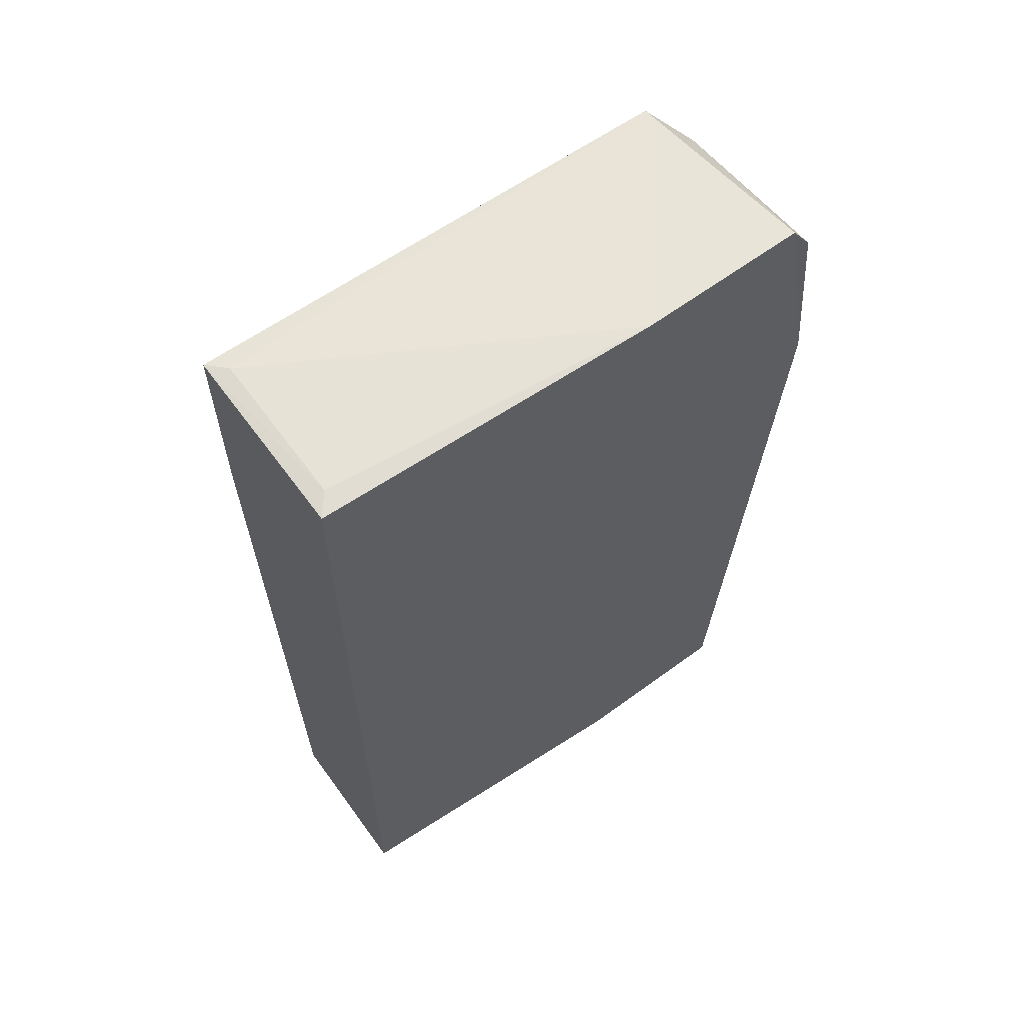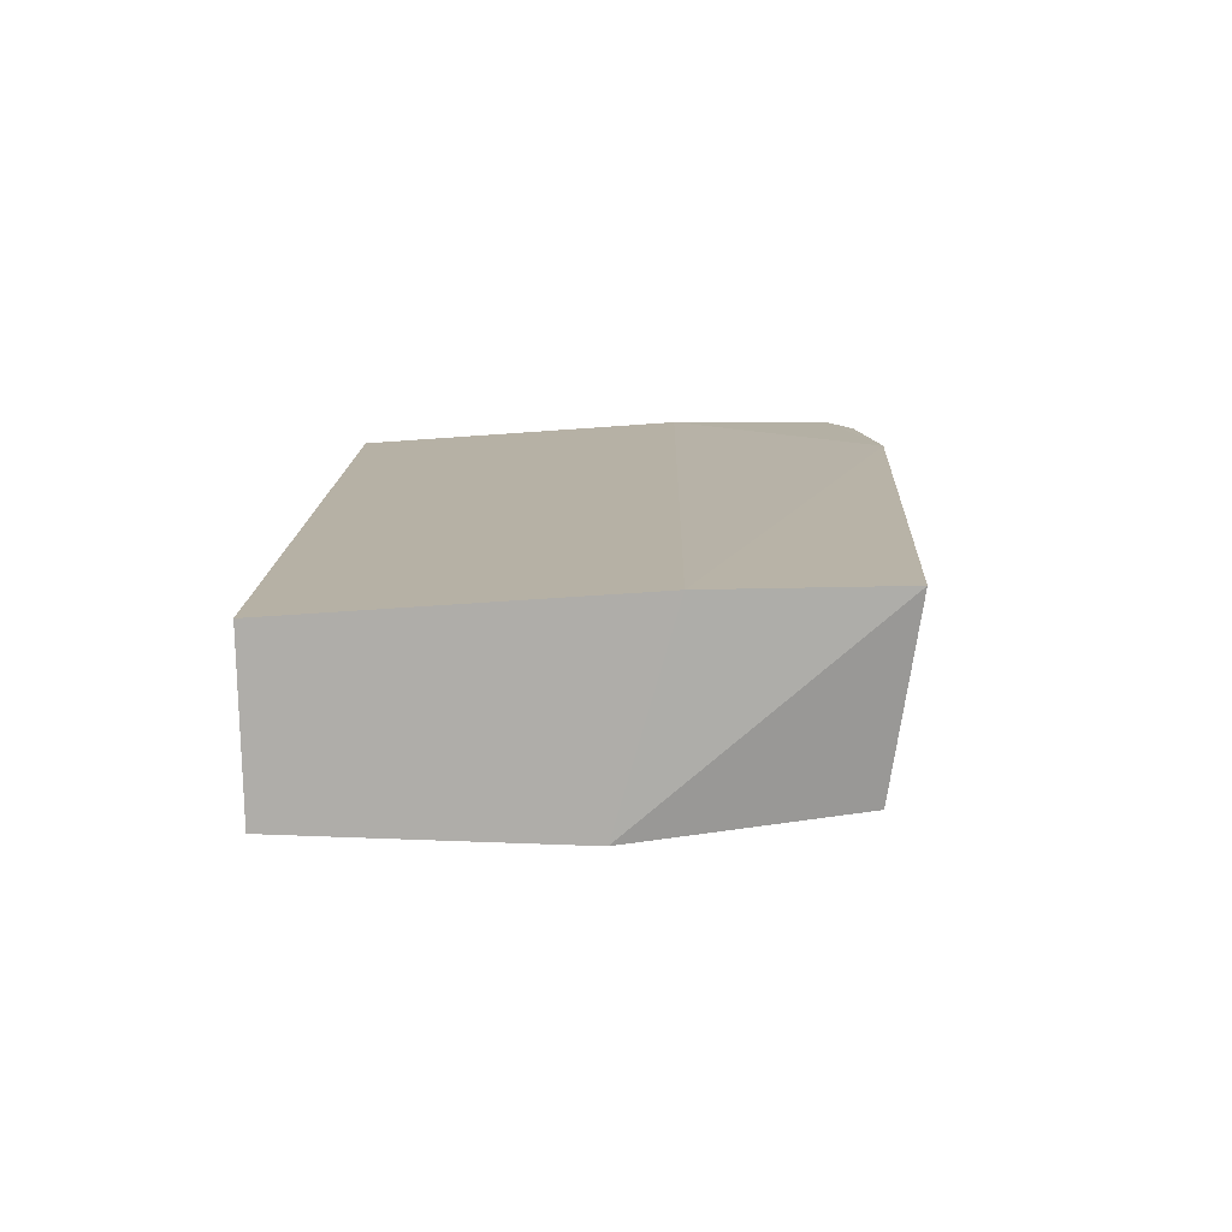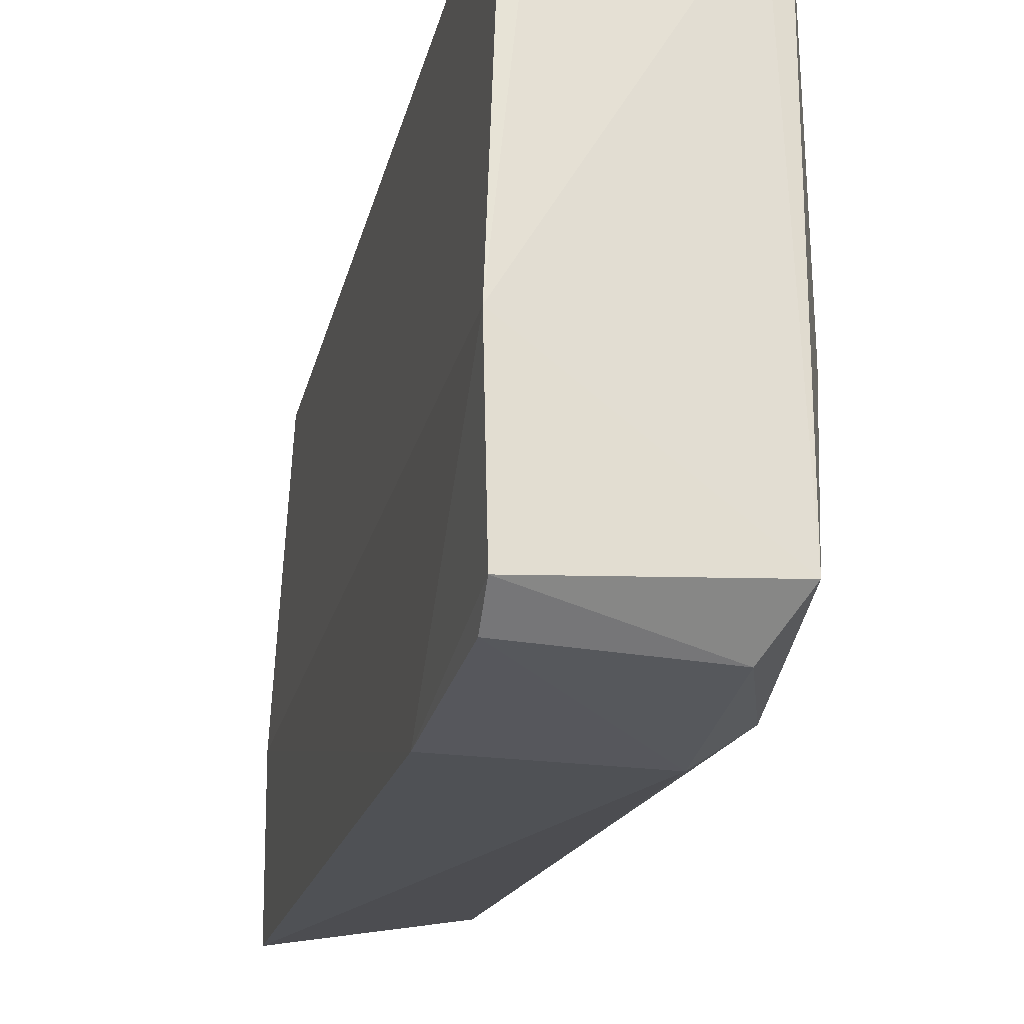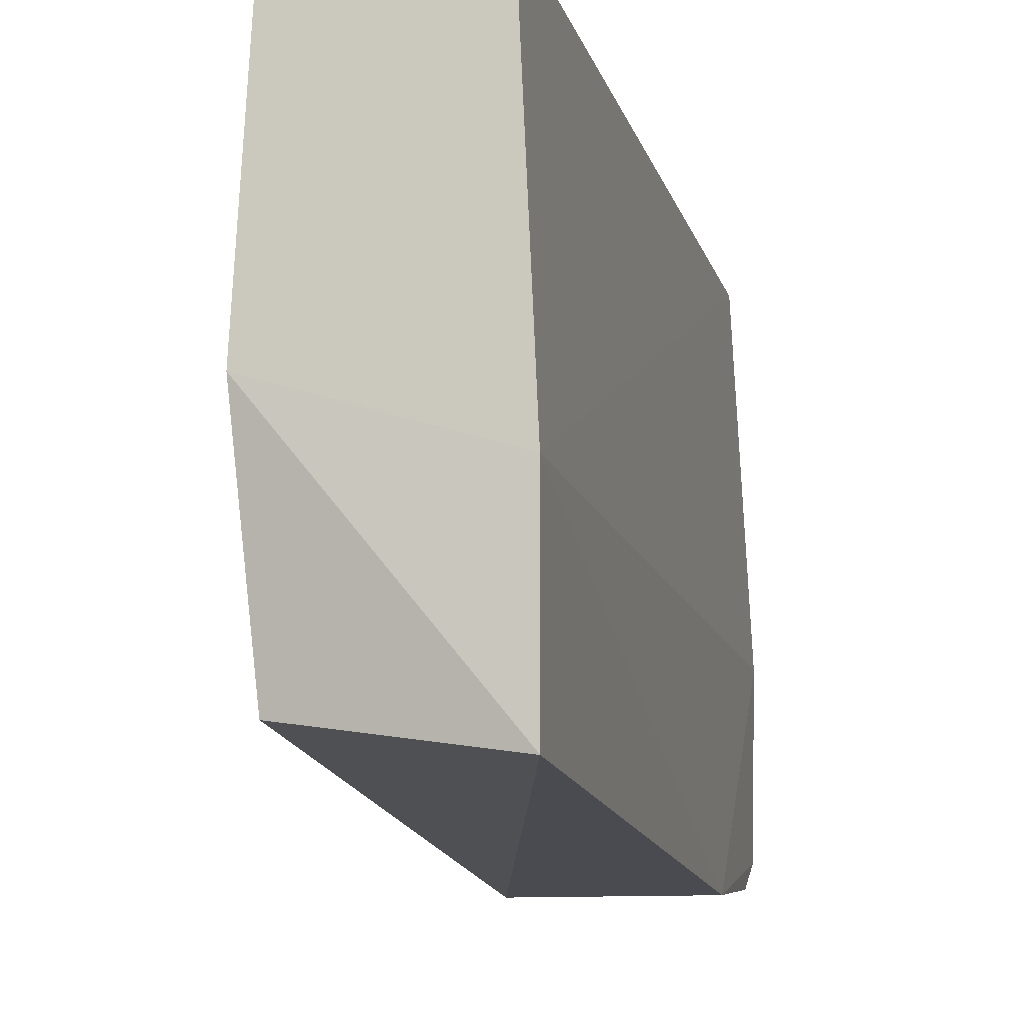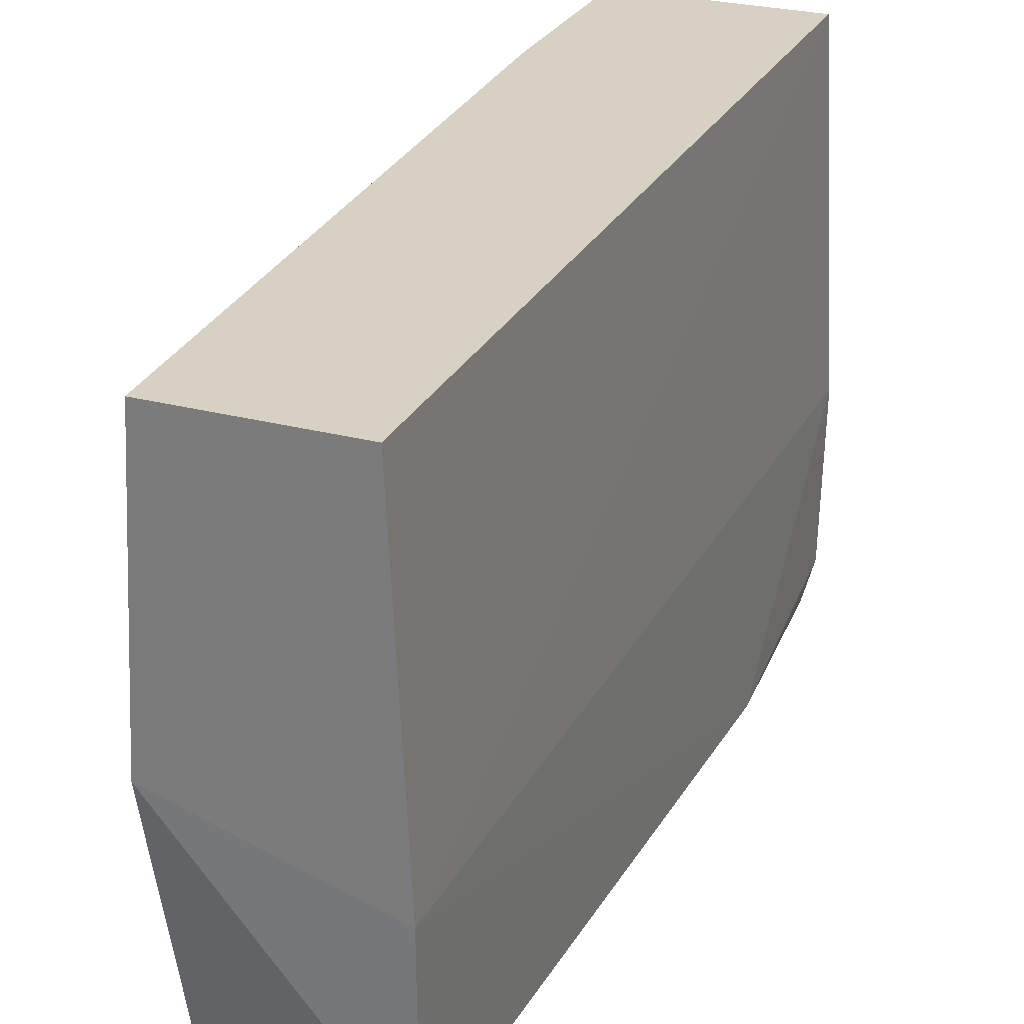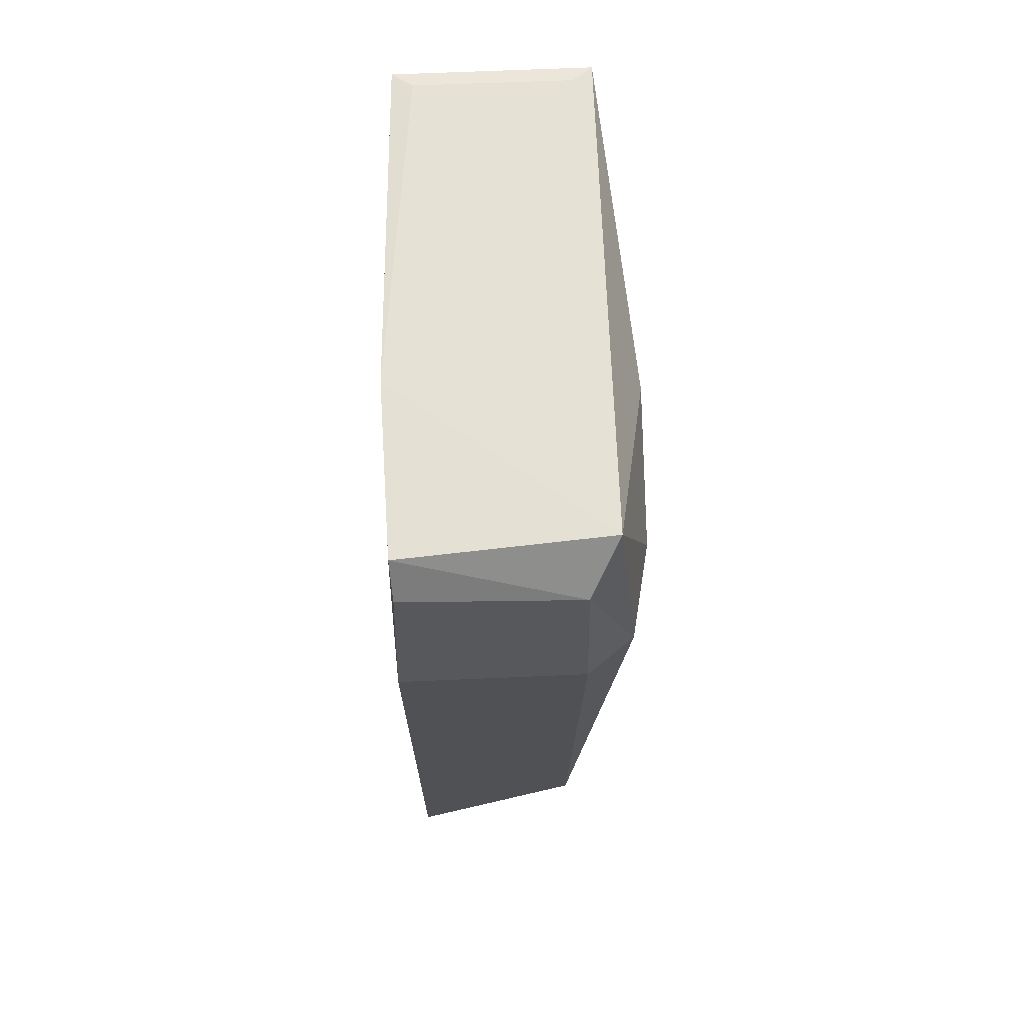
<metadata>
{"format":"obj","ext":"obj","renderer":"f3d","projection":"perspective","resolution":1024,"background":"white","views":[{"elev":61.0,"azim":54.1,"up":"+Y"},{"elev":-77.3,"azim":91.1,"up":"+Y"},{"elev":-23.4,"azim":167.2,"up":"+Z"},{"elev":-10.7,"azim":12.9,"up":"+Z"},{"elev":27.1,"azim":22.3,"up":"+Z"},{"elev":66.1,"azim":177.5,"up":"+Y"}]}
</metadata>
<code>
o Shape_IndexedFaceSet.002_Shape_IndexedFaceSet.12843
v -0.4808 0.1042 -0.06992
v -0.5482 0.104 -0.07002
v -0.4681 0.09363 -0.2977
v -0.472 -0.2811 -0.06275
v -0.5547 0.1063 -0.2793
v -0.5436 -0.2811 -0.06275
v -0.4661 -0.2789 -0.2828
v -0.5631 0.0246 -0.2904
v -0.472 0.1027 -0.06275
v -0.5696 0.07013 -0.1993
v -0.5501 -0.2811 -0.1799
v -0.4655 0.1092 -0.2123
v -0.5566 0.1027 -0.06275
v -0.5436 0.01808 -0.3034
v -0.5436 -0.2681 -0.2709
v -0.4655 0.01808 -0.3034
v -0.4655 -0.2811 -0.2058
v -0.5696 0.0441 -0.2579
v -0.5566 0.01808 -0.06275
v -0.4672 0.1093 -0.2871
v -0.5422 0.08679 -0.2973
v -0.5696 0.05711 -0.1993
f 19 10 22
f 6 4 9
f 4 6 11
f 2 1 12
f 5 2 12
f 1 9 12
f 1 2 13
f 2 5 13
f 9 1 13
f 6 9 13
f 5 10 13
f 8 14 15
f 7 11 15
f 14 7 15
f 14 3 16
f 7 14 16
f 9 4 17
f 4 11 17
f 11 7 17
f 12 9 17
f 16 12 17
f 7 16 17
f 5 8 18
f 10 5 18
f 8 15 18
f 15 11 18
f 6 13 19
f 13 10 19
f 5 12 20
f 16 3 20
f 12 16 20
f 8 5 21
f 3 14 21
f 14 8 21
f 20 3 21
f 5 20 21
f 11 6 22
f 10 18 22
f 18 11 22
f 6 19 22

</code>
